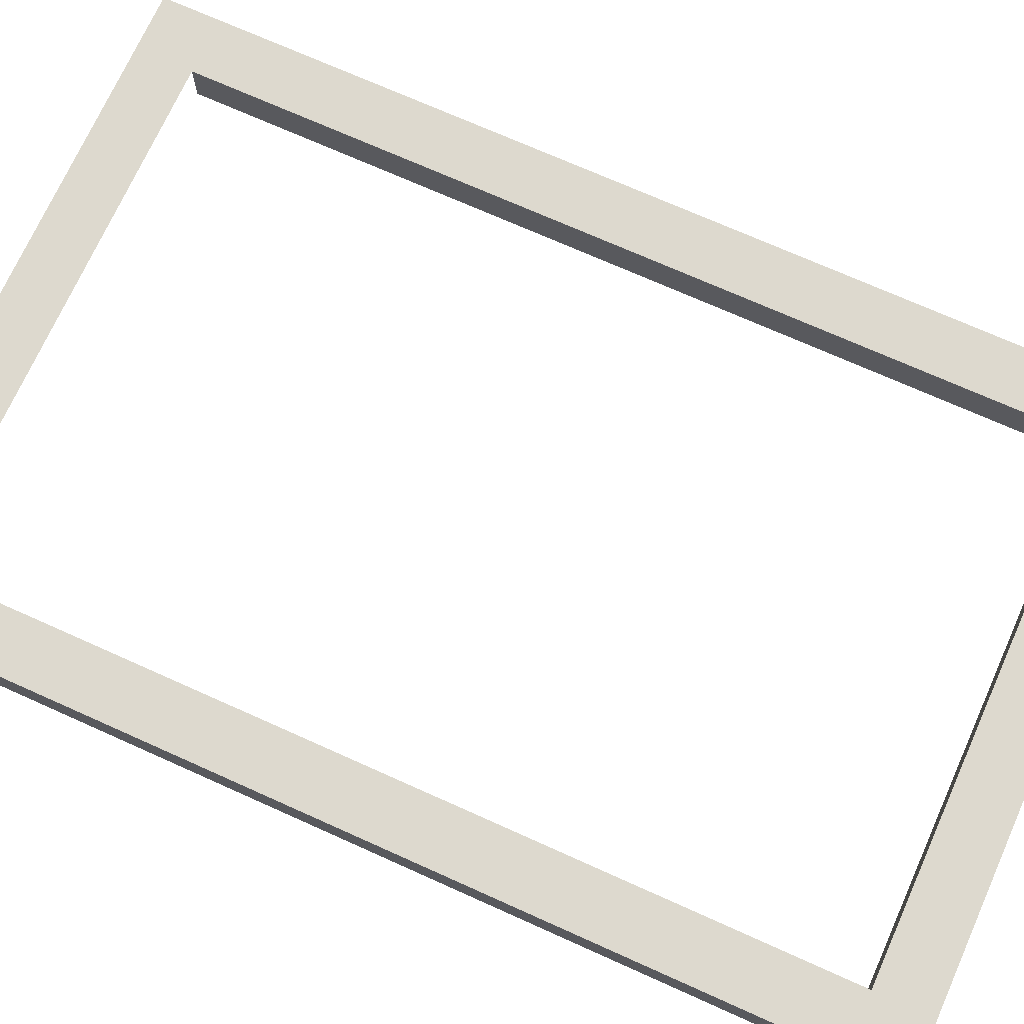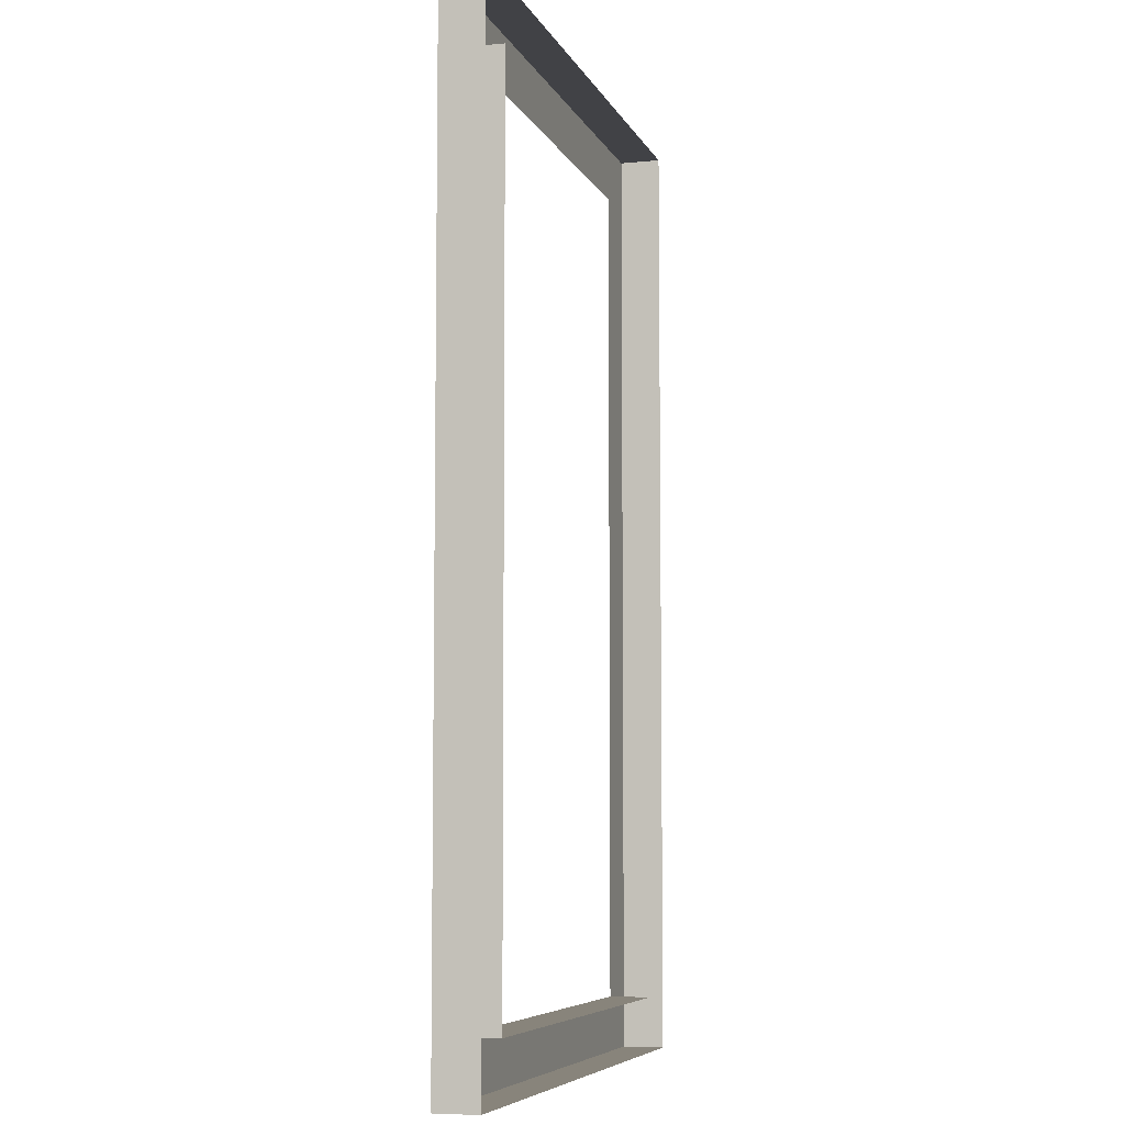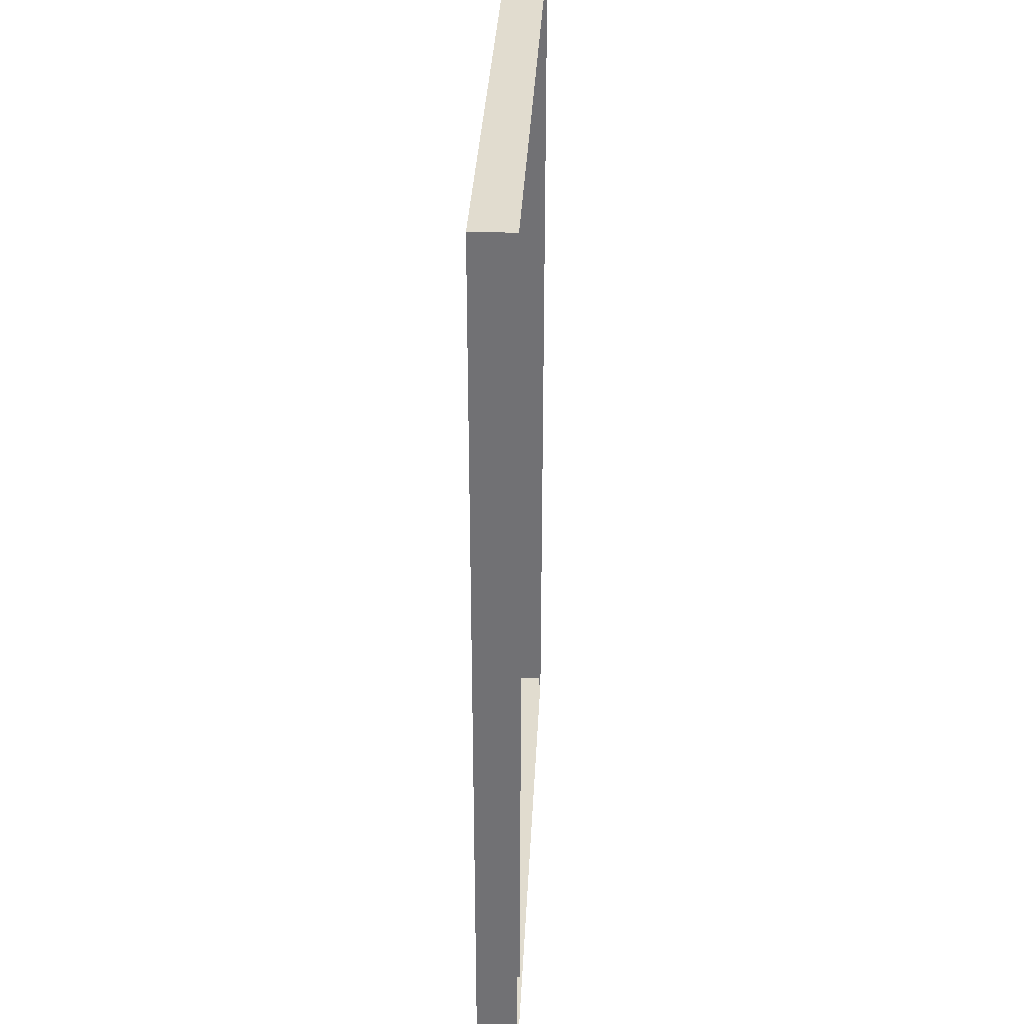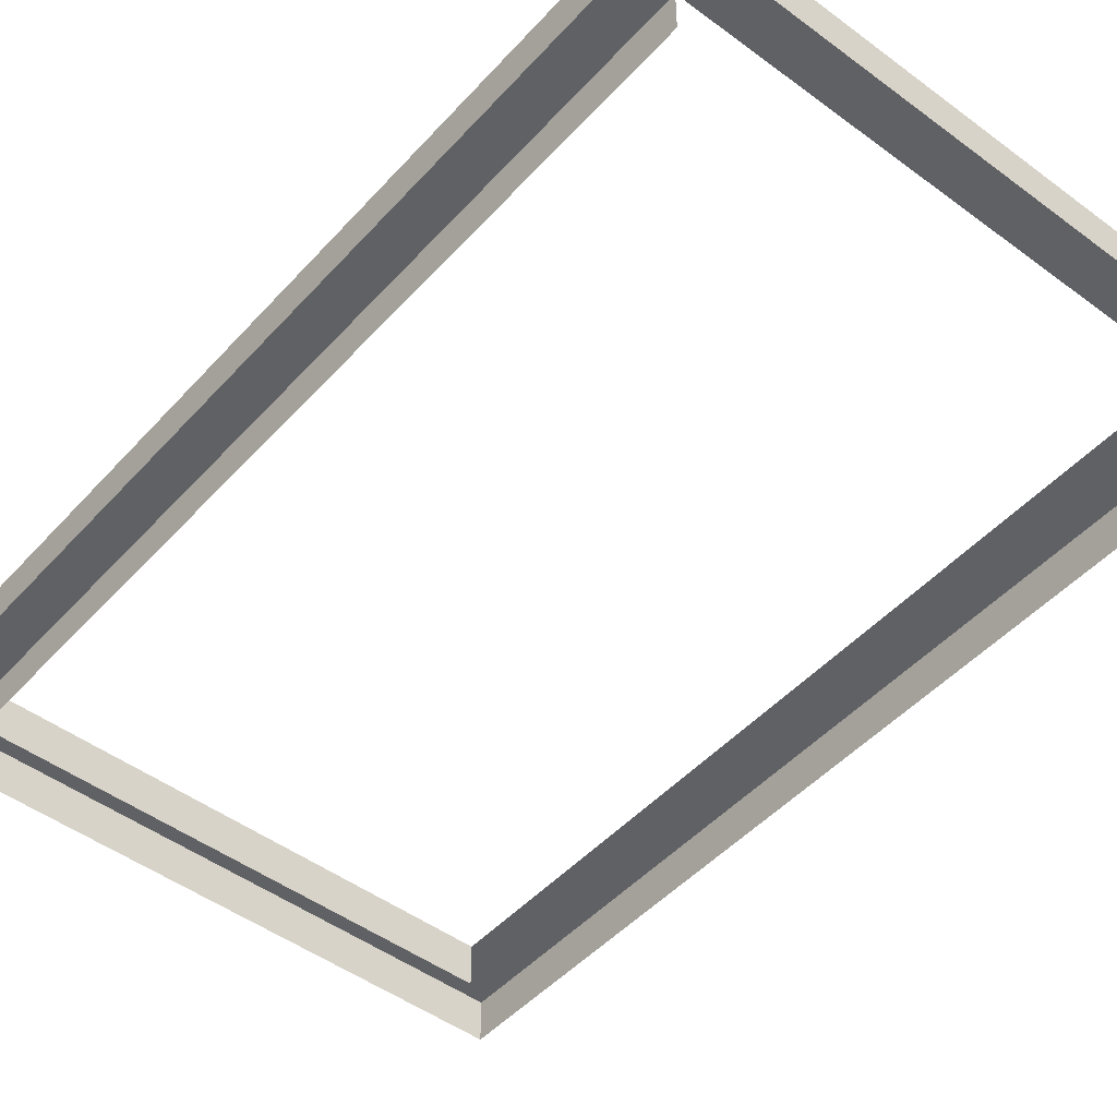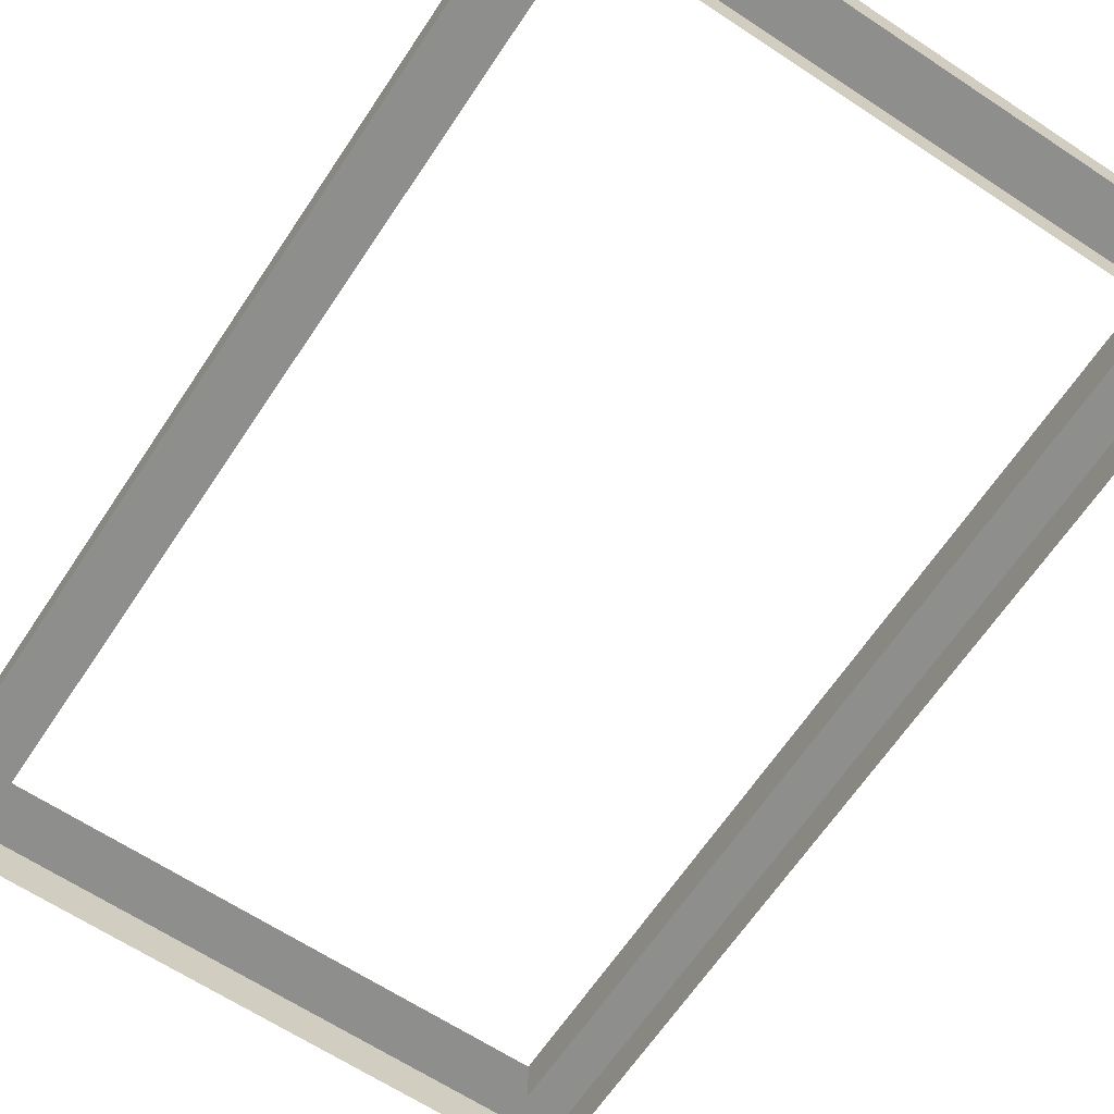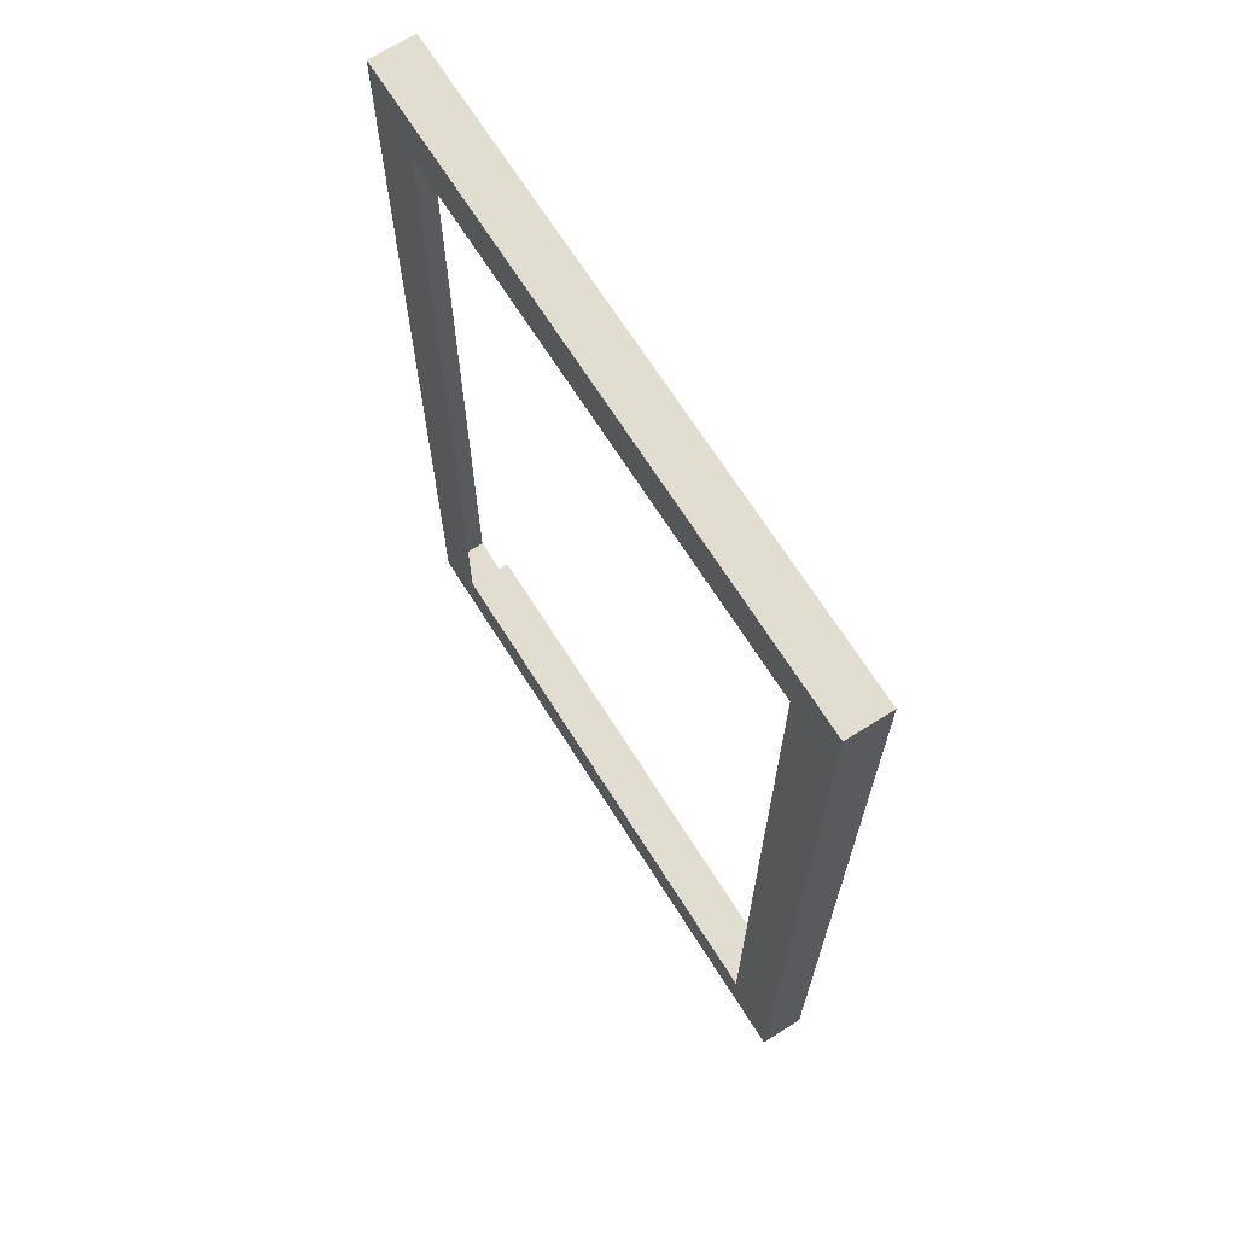
<metadata>
{"format":"obj","ext":"obj","renderer":"f3d","projection":"perspective","resolution":1024,"background":"white","views":[{"elev":71.7,"azim":-65.8,"up":"+Z"},{"elev":-6.7,"azim":106.1,"up":"+Y"},{"elev":34.3,"azim":92.9,"up":"+Y"},{"elev":-47.9,"azim":140.2,"up":"+Z"},{"elev":-64.8,"azim":-33.6,"up":"+Z"},{"elev":68.9,"azim":57.7,"up":"+Y"}]}
</metadata>
<code>
o mesh4/mesh4-geometry#mesh4-geometry
v -0.1413 0.2414 0.06446
v -0.1413 -0.2081 0.08433
v -0.1413 -0.2081 0.06446
v -0.1413 0.2414 0.08433
v -0.4298 -0.2081 0.06446
v -0.4298 0.2414 0.08433
v -0.1673 0.2153 0.08433
v -0.4298 -0.2081 0.08433
v -0.4298 0.2414 0.06446
v -0.4037 0.2153 0.08433
v -0.1673 -0.1821 0.08433
v -0.4037 -0.1821 0.08433
v -0.1673 0.2153 0.06446
v -0.4037 -0.1821 0.06446
v -0.1673 -0.1821 0.06446
f 1 2 3
f 2 1 4
f 3 2 1
f 4 1 2
f 2 5 3
f 3 5 2
f 1 6 4
f 4 6 1
f 4 7 2
f 2 7 4
f 5 2 8
f 8 2 5
f 6 1 9
f 9 1 6
f 6 10 4
f 4 10 6
f 4 10 7
f 7 10 4
f 11 2 7
f 7 2 11
f 12 8 2
f 2 8 12
f 6 5 8
f 8 5 6
f 5 6 9
f 9 6 5
f 10 6 12
f 12 6 10
f 12 2 11
f 11 2 12
f 11 13 7
f 7 13 11
f 8 12 6
f 6 12 8
f 14 11 12
f 12 11 14
f 13 11 15
f 15 11 13
f 11 14 15
f 15 14 11

</code>
